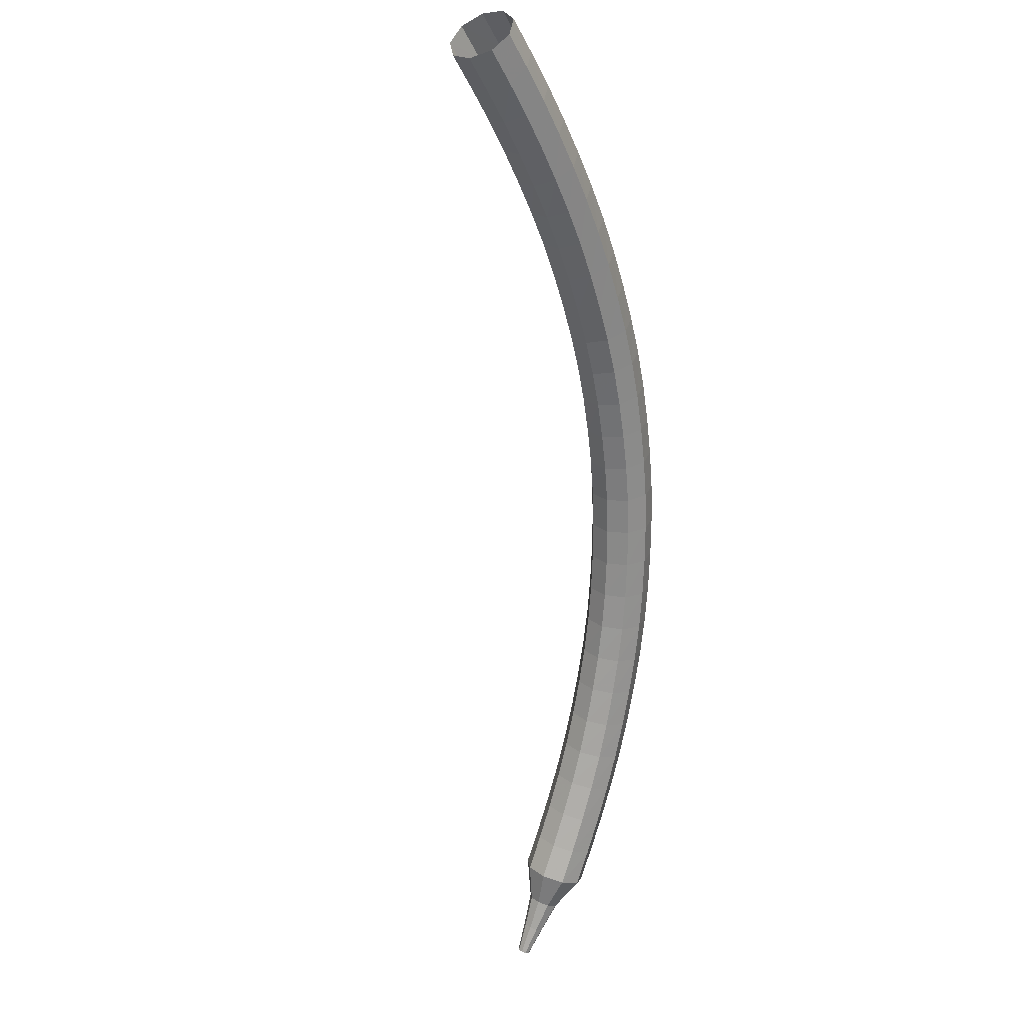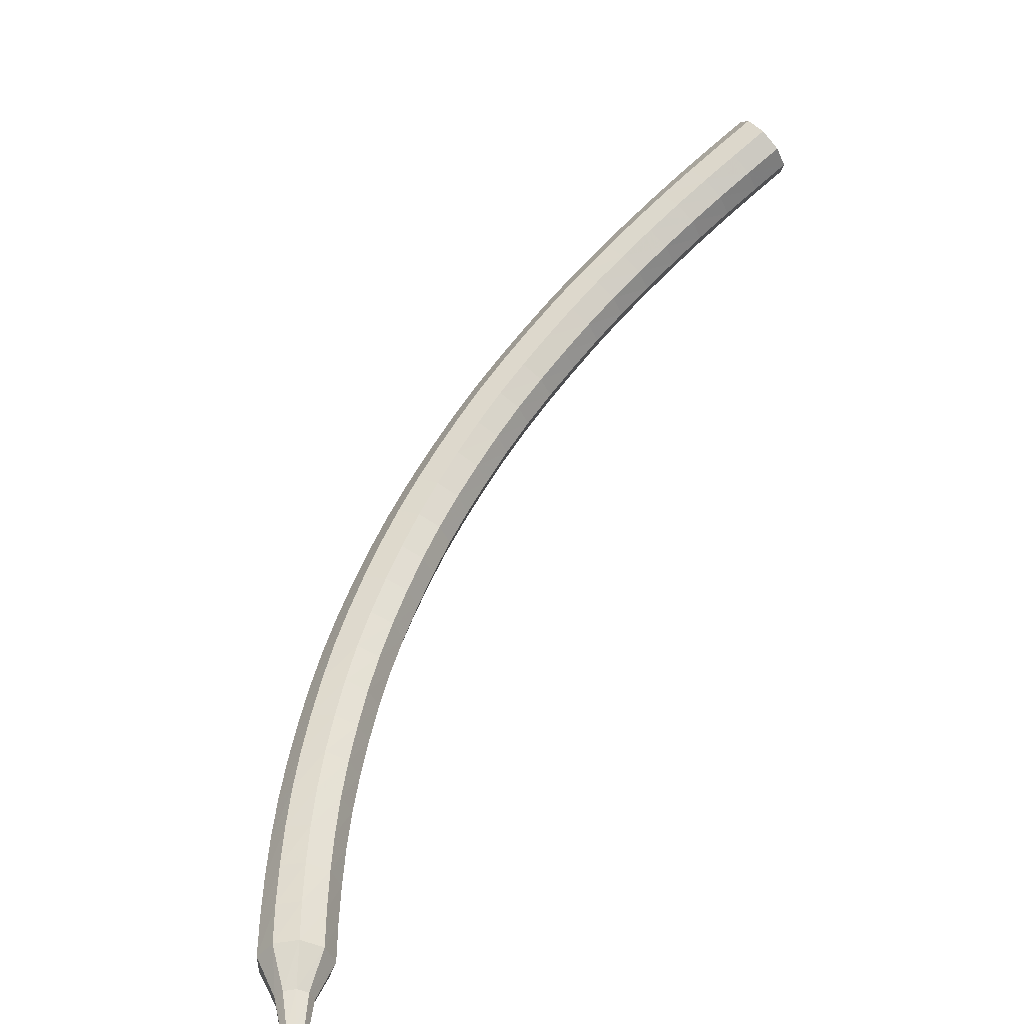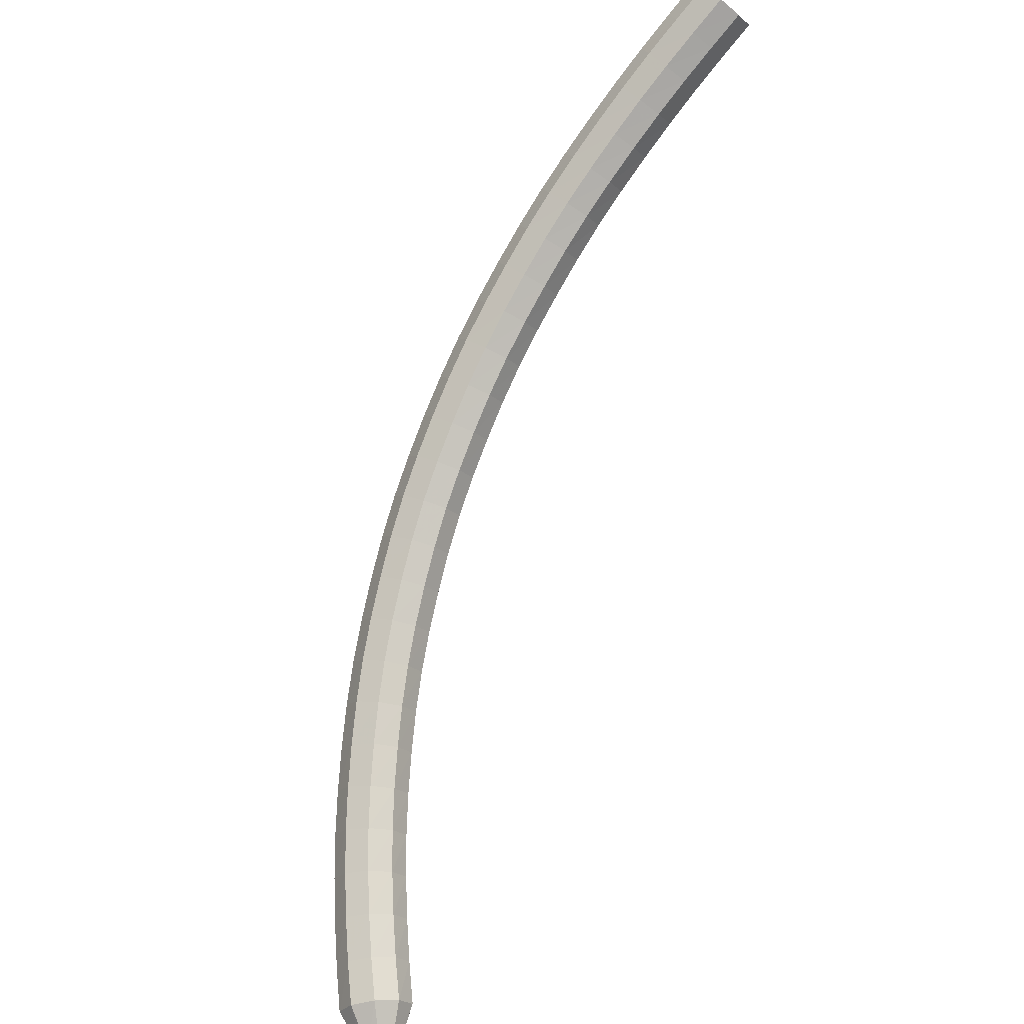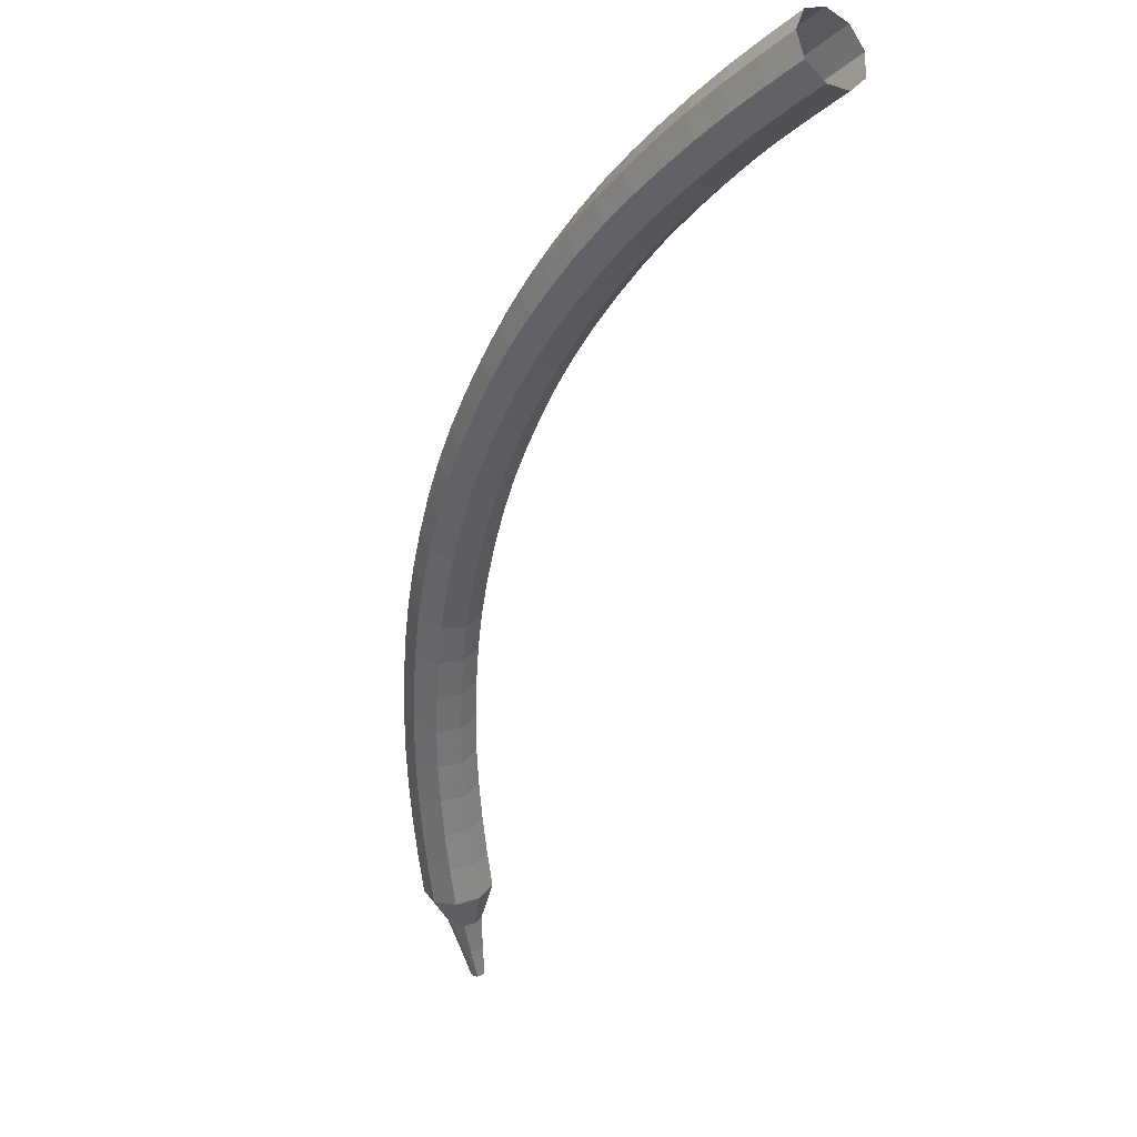
<metadata>
{"format":"obj","ext":"obj","renderer":"f3d","projection":"perspective","resolution":1024,"background":"white","views":[{"elev":-63.1,"azim":134.8,"up":"+Z"},{"elev":-76.8,"azim":57.8,"up":"+Y"},{"elev":-54.7,"azim":67.7,"up":"+Y"},{"elev":-1.7,"azim":70.6,"up":"+Y"}]}
</metadata>
<code>
g tube1
v 157.2 164.3 107.8
v 157.1 164 107
v 157.2 163.2 106.6
v 157.5 162.4 106.7
v 157.9 162 107.4
v 158.2 162.1 108.2
v 158.2 162.7 108.8
v 158 163.5 108.9
v 157.6 164.1 108.5
v 157.2 164.3 107.8
v 155.9 163.8 108.3
v 155.7 163.5 107.5
v 155.9 162.7 107.1
v 156.2 162 107.2
v 156.6 161.5 107.8
v 156.8 161.6 108.7
v 156.8 162.2 109.3
v 156.6 163 109.4
v 156.2 163.7 109
v 155.9 163.8 108.3
v 154.5 163.3 108.7
v 154.4 163 108
v 154.5 162.3 107.5
v 154.9 161.5 107.7
v 155.2 161 108.3
v 155.5 161.1 109.1
v 155.5 161.7 109.8
v 155.2 162.5 109.9
v 154.8 163.2 109.5
v 154.5 163.3 108.7
v 153.1 162.8 109.2
v 153 162.5 108.4
v 153.2 161.7 108
v 153.6 161 108.1
v 153.9 160.5 108.8
v 154.2 160.6 109.6
v 154.1 161.2 110.2
v 153.9 162 110.3
v 153.5 162.6 109.9
v 153.1 162.8 109.2
v 151.8 162.2 109.6
v 151.7 161.9 108.8
v 151.9 161.2 108.4
v 152.3 160.4 108.5
v 152.6 160 109.2
v 152.8 160.1 110
v 152.8 160.6 110.6
v 152.5 161.4 110.8
v 152.1 162.1 110.4
v 151.8 162.2 109.6
v 150.4 161.6 110
v 150.4 161.3 109.2
v 150.6 160.6 108.8
v 151 159.8 108.9
v 151.3 159.4 109.6
v 151.5 159.5 110.4
v 151.5 160 111
v 151.1 160.8 111.2
v 150.7 161.5 110.7
v 150.4 161.6 110
v 149.1 161 110.3
v 149 160.6 109.5
v 149.3 159.9 109.1
v 149.7 159.2 109.3
v 150.1 158.8 109.9
v 150.2 158.9 110.7
v 150.1 159.4 111.4
v 149.8 160.2 111.5
v 149.4 160.8 111.1
v 149.1 161 110.3
v 147.7 160.3 110.7
v 147.7 159.9 109.9
v 148 159.3 109.4
v 148.4 158.5 109.6
v 148.8 158.1 110.2
v 149 158.2 111.1
v 148.8 158.7 111.7
v 148.4 159.5 111.9
v 148 160.1 111.4
v 147.7 160.3 110.7
v 146.4 159.5 110.9
v 146.4 159.2 110.1
v 146.7 158.5 109.7
v 147.2 157.8 109.9
v 147.6 157.4 110.5
v 147.7 157.5 111.4
v 147.5 158 112
v 147.1 158.8 112.1
v 146.7 159.4 111.7
v 146.4 159.5 110.9
v 145.1 158.8 111.2
v 145.2 158.4 110.4
v 145.5 157.8 110
v 146 157.1 110.1
v 146.3 156.7 110.8
v 146.4 156.7 111.6
v 146.2 157.3 112.3
v 145.8 158 112.4
v 145.4 158.6 112
v 145.1 158.8 111.2
v 143.8 157.9 111.4
v 143.9 157.6 110.6
v 144.3 157 110.2
v 144.8 156.3 110.3
v 145.1 155.9 111
v 145.2 155.9 111.8
v 145 156.4 112.5
v 144.5 157.2 112.6
v 144.1 157.7 112.2
v 143.8 157.9 111.4
v 142.6 157 111.6
v 142.7 156.8 110.8
v 143.1 156.1 110.4
v 143.6 155.5 110.5
v 144 155.1 111.2
v 144 155.1 112
v 143.8 155.6 112.7
v 143.3 156.3 112.8
v 142.8 156.9 112.4
v 142.6 157 111.6
v 141.3 156.1 111.7
v 141.5 155.8 110.9
v 141.9 155.2 110.5
v 142.4 154.6 110.6
v 142.8 154.2 111.3
v 142.8 154.2 112.1
v 142.5 154.7 112.8
v 142 155.4 112.9
v 141.6 155.9 112.5
v 141.3 156.1 111.7
v 140.1 155.2 111.8
v 140.3 154.9 111
v 140.7 154.3 110.6
v 141.3 153.7 110.7
v 141.7 153.3 111.4
v 141.7 153.3 112.2
v 141.4 153.7 112.9
v 140.8 154.4 113
v 140.3 155 112.6
v 140.1 155.2 111.8
v 139 154.1 111.9
v 139.1 153.9 111.1
v 139.6 153.4 110.6
v 140.2 152.7 110.8
v 140.6 152.3 111.4
v 140.6 152.3 112.3
v 140.2 152.8 112.9
v 139.7 153.4 113.1
v 139.2 153.9 112.7
v 139 154.1 111.9
v 137.8 153.1 111.9
v 138 152.9 111.1
v 138.6 152.4 110.6
v 139.1 151.8 110.8
v 139.5 151.4 111.4
v 139.5 151.3 112.3
v 139.1 151.7 112.9
v 138.5 152.3 113.1
v 138 152.9 112.7
v 137.8 153.1 111.9
v 136.7 152 111.8
v 137 151.8 111
v 137.5 151.3 110.6
v 138.1 150.7 110.7
v 138.5 150.3 111.4
v 138.5 150.3 112.2
v 138 150.7 112.9
v 137.4 151.2 113
v 136.9 151.8 112.6
v 136.7 152 111.8
v 135.7 150.9 111.7
v 135.9 150.7 110.9
v 136.5 150.2 110.5
v 137.1 149.7 110.7
v 137.5 149.3 111.3
v 137.4 149.2 112.2
v 137 149.6 112.8
v 136.4 150.1 113
v 135.9 150.6 112.5
v 135.7 150.9 111.7
v 134.7 149.7 111.6
v 134.9 149.6 110.8
v 135.5 149.1 110.4
v 136.2 148.6 110.5
v 136.5 148.2 111.2
v 136.5 148.1 112
v 136 148.4 112.7
v 135.4 149 112.8
v 134.8 149.5 112.4
v 134.7 149.7 111.6
v 133.7 148.5 111.4
v 134 148.4 110.6
v 134.6 148 110.2
v 135.2 147.5 110.4
v 135.6 147.1 111
v 135.6 147 111.9
v 135.1 147.3 112.5
v 134.4 147.8 112.7
v 133.9 148.3 112.2
v 133.7 148.5 111.4
v 132.8 147.3 111.2
v 133.1 147.2 110.4
v 133.7 146.8 110
v 134.4 146.3 110.2
v 134.8 145.9 110.8
v 134.7 145.8 111.7
v 134.2 146.1 112.3
v 133.5 146.5 112.4
v 132.9 147 112
v 132.8 147.3 111.2
v 131.9 146.1 111
v 132.2 146 110.2
v 132.9 145.7 109.8
v 133.5 145.2 109.9
v 133.9 144.8 110.6
v 133.8 144.6 111.4
v 133.3 144.8 112
v 132.6 145.3 112.2
v 132 145.8 111.8
v 131.9 146.1 111
v 131 144.8 110.7
v 131.4 144.8 109.9
v 132 144.5 109.5
v 132.7 144 109.6
v 133.1 143.6 110.3
v 133 143.4 111.1
v 132.5 143.6 111.8
v 131.8 144 111.9
v 131.2 144.5 111.5
v 131 144.8 110.7
v 130.2 143.5 110.4
v 130.6 143.5 109.6
v 131.3 143.2 109.2
v 132 142.8 109.3
v 132.4 142.4 110
v 132.3 142.2 110.8
v 131.7 142.3 111.4
v 131 142.7 111.6
v 130.4 143.2 111.2
v 130.2 143.5 110.4
v 129.5 142.2 110
v 129.9 142.2 109.2
v 130.6 142 108.8
v 131.3 141.5 109
v 131.7 141.1 109.6
v 131.6 140.9 110.4
v 131 141.1 111.1
v 130.3 141.4 111.2
v 129.7 141.9 110.8
v 129.5 142.2 110
v 128.8 140.9 109.6
v 129.2 141 108.8
v 129.9 140.7 108.4
v 130.6 140.3 108.6
v 131 139.9 109.2
v 130.9 139.7 110
v 130.3 139.8 110.7
v 129.6 140.1 110.8
v 129 140.6 110.4
v 128.8 140.9 109.6
v 128.2 139.6 109.2
v 128.5 139.7 108.4
v 129.2 139.5 108
v 130 139.1 108.2
v 130.4 138.7 108.8
v 130.3 138.4 109.6
v 129.7 138.5 110.2
v 128.9 138.8 110.4
v 128.3 139.3 110
v 128.2 139.6 109.2
v 128.1 138.1 108.8
v 128.3 138.2 108.4
v 128.7 138.1 108.2
v 129.1 137.9 108.3
v 129.3 137.7 108.6
v 129.2 137.6 109
v 128.9 137.6 109.3
v 128.5 137.7 109.4
v 128.2 137.9 109.2
v 128.1 138.1 108.8
v 127.8 136.9 108.4
v 128 137 108.2
v 128.2 136.9 108
v 128.5 136.8 108.1
v 128.6 136.6 108.3
v 128.6 136.6 108.5
v 128.4 136.6 108.7
v 128.1 136.7 108.8
v 127.9 136.8 108.7
v 127.8 136.9 108.4
v 127.5 135.8 108
v 127.6 135.8 107.9
v 127.8 135.8 107.8
v 127.9 135.7 107.8
v 128 135.6 107.9
v 128 135.6 108.1
v 127.9 135.6 108.2
v 127.7 135.6 108.3
v 127.6 135.7 108.2
v 127.5 135.8 108
f 1 2 12
f 12 11 1
f 2 3 13
f 13 12 2
f 3 4 14
f 14 13 3
f 4 5 15
f 15 14 4
f 5 6 16
f 16 15 5
f 6 7 17
f 17 16 6
f 7 8 18
f 18 17 7
f 8 9 19
f 19 18 8
f 9 10 20
f 20 19 9
f 11 12 22
f 22 21 11
f 12 13 23
f 23 22 12
f 13 14 24
f 24 23 13
f 14 15 25
f 25 24 14
f 15 16 26
f 26 25 15
f 16 17 27
f 27 26 16
f 17 18 28
f 28 27 17
f 18 19 29
f 29 28 18
f 19 20 30
f 30 29 19
f 21 22 32
f 32 31 21
f 22 23 33
f 33 32 22
f 23 24 34
f 34 33 23
f 24 25 35
f 35 34 24
f 25 26 36
f 36 35 25
f 26 27 37
f 37 36 26
f 27 28 38
f 38 37 27
f 28 29 39
f 39 38 28
f 29 30 40
f 40 39 29
f 31 32 42
f 42 41 31
f 32 33 43
f 43 42 32
f 33 34 44
f 44 43 33
f 34 35 45
f 45 44 34
f 35 36 46
f 46 45 35
f 36 37 47
f 47 46 36
f 37 38 48
f 48 47 37
f 38 39 49
f 49 48 38
f 39 40 50
f 50 49 39
f 41 42 52
f 52 51 41
f 42 43 53
f 53 52 42
f 43 44 54
f 54 53 43
f 44 45 55
f 55 54 44
f 45 46 56
f 56 55 45
f 46 47 57
f 57 56 46
f 47 48 58
f 58 57 47
f 48 49 59
f 59 58 48
f 49 50 60
f 60 59 49
f 51 52 62
f 62 61 51
f 52 53 63
f 63 62 52
f 53 54 64
f 64 63 53
f 54 55 65
f 65 64 54
f 55 56 66
f 66 65 55
f 56 57 67
f 67 66 56
f 57 58 68
f 68 67 57
f 58 59 69
f 69 68 58
f 59 60 70
f 70 69 59
f 61 62 72
f 72 71 61
f 62 63 73
f 73 72 62
f 63 64 74
f 74 73 63
f 64 65 75
f 75 74 64
f 65 66 76
f 76 75 65
f 66 67 77
f 77 76 66
f 67 68 78
f 78 77 67
f 68 69 79
f 79 78 68
f 69 70 80
f 80 79 69
f 71 72 82
f 82 81 71
f 72 73 83
f 83 82 72
f 73 74 84
f 84 83 73
f 74 75 85
f 85 84 74
f 75 76 86
f 86 85 75
f 76 77 87
f 87 86 76
f 77 78 88
f 88 87 77
f 78 79 89
f 89 88 78
f 79 80 90
f 90 89 79
f 81 82 92
f 92 91 81
f 82 83 93
f 93 92 82
f 83 84 94
f 94 93 83
f 84 85 95
f 95 94 84
f 85 86 96
f 96 95 85
f 86 87 97
f 97 96 86
f 87 88 98
f 98 97 87
f 88 89 99
f 99 98 88
f 89 90 100
f 100 99 89
f 91 92 102
f 102 101 91
f 92 93 103
f 103 102 92
f 93 94 104
f 104 103 93
f 94 95 105
f 105 104 94
f 95 96 106
f 106 105 95
f 96 97 107
f 107 106 96
f 97 98 108
f 108 107 97
f 98 99 109
f 109 108 98
f 99 100 110
f 110 109 99
f 101 102 112
f 112 111 101
f 102 103 113
f 113 112 102
f 103 104 114
f 114 113 103
f 104 105 115
f 115 114 104
f 105 106 116
f 116 115 105
f 106 107 117
f 117 116 106
f 107 108 118
f 118 117 107
f 108 109 119
f 119 118 108
f 109 110 120
f 120 119 109
f 111 112 122
f 122 121 111
f 112 113 123
f 123 122 112
f 113 114 124
f 124 123 113
f 114 115 125
f 125 124 114
f 115 116 126
f 126 125 115
f 116 117 127
f 127 126 116
f 117 118 128
f 128 127 117
f 118 119 129
f 129 128 118
f 119 120 130
f 130 129 119
f 121 122 132
f 132 131 121
f 122 123 133
f 133 132 122
f 123 124 134
f 134 133 123
f 124 125 135
f 135 134 124
f 125 126 136
f 136 135 125
f 126 127 137
f 137 136 126
f 127 128 138
f 138 137 127
f 128 129 139
f 139 138 128
f 129 130 140
f 140 139 129
f 131 132 142
f 142 141 131
f 132 133 143
f 143 142 132
f 133 134 144
f 144 143 133
f 134 135 145
f 145 144 134
f 135 136 146
f 146 145 135
f 136 137 147
f 147 146 136
f 137 138 148
f 148 147 137
f 138 139 149
f 149 148 138
f 139 140 150
f 150 149 139
f 141 142 152
f 152 151 141
f 142 143 153
f 153 152 142
f 143 144 154
f 154 153 143
f 144 145 155
f 155 154 144
f 145 146 156
f 156 155 145
f 146 147 157
f 157 156 146
f 147 148 158
f 158 157 147
f 148 149 159
f 159 158 148
f 149 150 160
f 160 159 149
f 151 152 162
f 162 161 151
f 152 153 163
f 163 162 152
f 153 154 164
f 164 163 153
f 154 155 165
f 165 164 154
f 155 156 166
f 166 165 155
f 156 157 167
f 167 166 156
f 157 158 168
f 168 167 157
f 158 159 169
f 169 168 158
f 159 160 170
f 170 169 159
f 161 162 172
f 172 171 161
f 162 163 173
f 173 172 162
f 163 164 174
f 174 173 163
f 164 165 175
f 175 174 164
f 165 166 176
f 176 175 165
f 166 167 177
f 177 176 166
f 167 168 178
f 178 177 167
f 168 169 179
f 179 178 168
f 169 170 180
f 180 179 169
f 171 172 182
f 182 181 171
f 172 173 183
f 183 182 172
f 173 174 184
f 184 183 173
f 174 175 185
f 185 184 174
f 175 176 186
f 186 185 175
f 176 177 187
f 187 186 176
f 177 178 188
f 188 187 177
f 178 179 189
f 189 188 178
f 179 180 190
f 190 189 179
f 181 182 192
f 192 191 181
f 182 183 193
f 193 192 182
f 183 184 194
f 194 193 183
f 184 185 195
f 195 194 184
f 185 186 196
f 196 195 185
f 186 187 197
f 197 196 186
f 187 188 198
f 198 197 187
f 188 189 199
f 199 198 188
f 189 190 200
f 200 199 189
f 191 192 202
f 202 201 191
f 192 193 203
f 203 202 192
f 193 194 204
f 204 203 193
f 194 195 205
f 205 204 194
f 195 196 206
f 206 205 195
f 196 197 207
f 207 206 196
f 197 198 208
f 208 207 197
f 198 199 209
f 209 208 198
f 199 200 210
f 210 209 199
f 201 202 212
f 212 211 201
f 202 203 213
f 213 212 202
f 203 204 214
f 214 213 203
f 204 205 215
f 215 214 204
f 205 206 216
f 216 215 205
f 206 207 217
f 217 216 206
f 207 208 218
f 218 217 207
f 208 209 219
f 219 218 208
f 209 210 220
f 220 219 209
f 211 212 222
f 222 221 211
f 212 213 223
f 223 222 212
f 213 214 224
f 224 223 213
f 214 215 225
f 225 224 214
f 215 216 226
f 226 225 215
f 216 217 227
f 227 226 216
f 217 218 228
f 228 227 217
f 218 219 229
f 229 228 218
f 219 220 230
f 230 229 219
f 221 222 232
f 232 231 221
f 222 223 233
f 233 232 222
f 223 224 234
f 234 233 223
f 224 225 235
f 235 234 224
f 225 226 236
f 236 235 225
f 226 227 237
f 237 236 226
f 227 228 238
f 238 237 227
f 228 229 239
f 239 238 228
f 229 230 240
f 240 239 229
f 231 232 242
f 242 241 231
f 232 233 243
f 243 242 232
f 233 234 244
f 244 243 233
f 234 235 245
f 245 244 234
f 235 236 246
f 246 245 235
f 236 237 247
f 247 246 236
f 237 238 248
f 248 247 237
f 238 239 249
f 249 248 238
f 239 240 250
f 250 249 239
f 241 242 252
f 252 251 241
f 242 243 253
f 253 252 242
f 243 244 254
f 254 253 243
f 244 245 255
f 255 254 244
f 245 246 256
f 256 255 245
f 246 247 257
f 257 256 246
f 247 248 258
f 258 257 247
f 248 249 259
f 259 258 248
f 249 250 260
f 260 259 249
f 251 252 262
f 262 261 251
f 252 253 263
f 263 262 252
f 253 254 264
f 264 263 253
f 254 255 265
f 265 264 254
f 255 256 266
f 266 265 255
f 256 257 267
f 267 266 256
f 257 258 268
f 268 267 257
f 258 259 269
f 269 268 258
f 259 260 270
f 270 269 259
f 261 262 272
f 272 271 261
f 262 263 273
f 273 272 262
f 263 264 274
f 274 273 263
f 264 265 275
f 275 274 264
f 265 266 276
f 276 275 265
f 266 267 277
f 277 276 266
f 267 268 278
f 278 277 267
f 268 269 279
f 279 278 268
f 269 270 280
f 280 279 269
f 271 272 282
f 282 281 271
f 272 273 283
f 283 282 272
f 273 274 284
f 284 283 273
f 274 275 285
f 285 284 274
f 275 276 286
f 286 285 275
f 276 277 287
f 287 286 276
f 277 278 288
f 288 287 277
f 278 279 289
f 289 288 278
f 279 280 290
f 290 289 279
f 281 282 292
f 292 291 281
f 282 283 293
f 293 292 282
f 283 284 294
f 294 293 283
f 284 285 295
f 295 294 284
f 285 286 296
f 296 295 285
f 286 287 297
f 297 296 286
f 287 288 298
f 298 297 287
f 288 289 299
f 299 298 288
f 289 290 300
f 300 299 289
g

</code>
